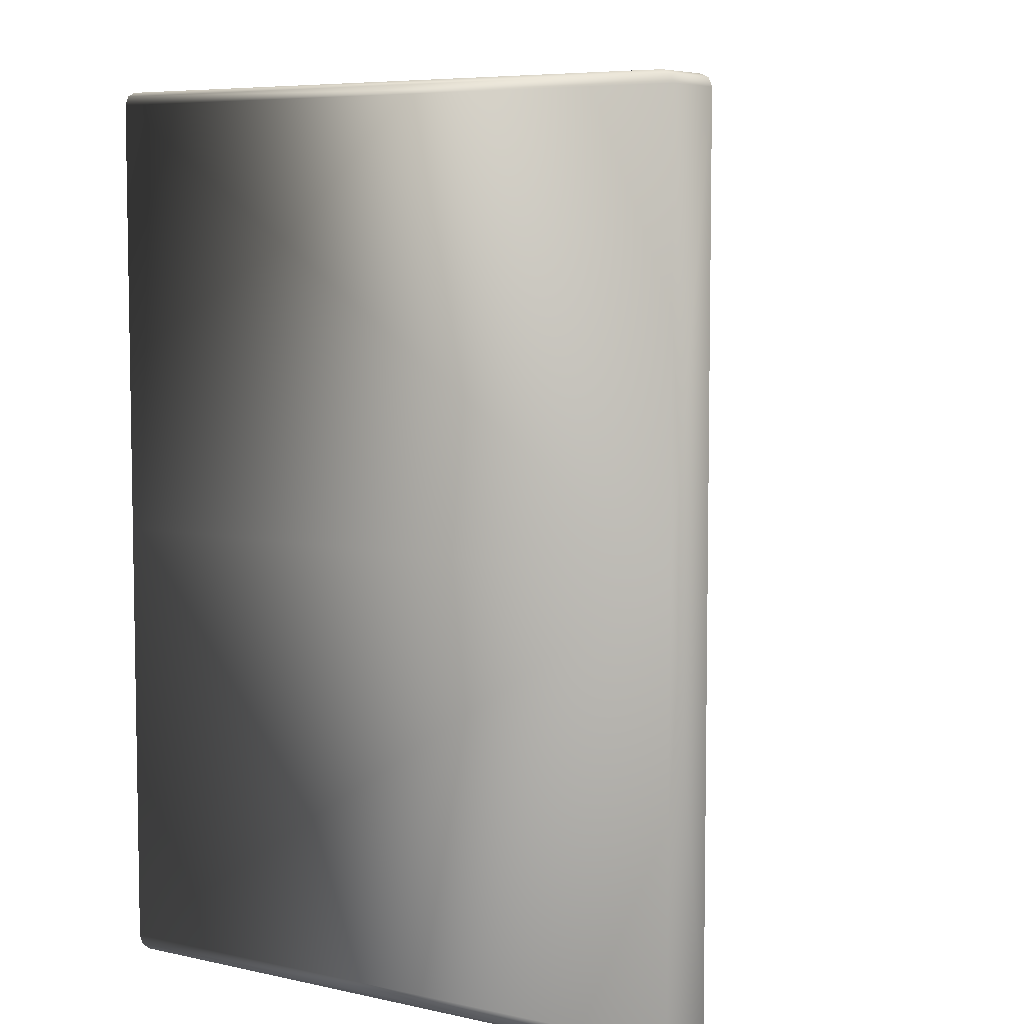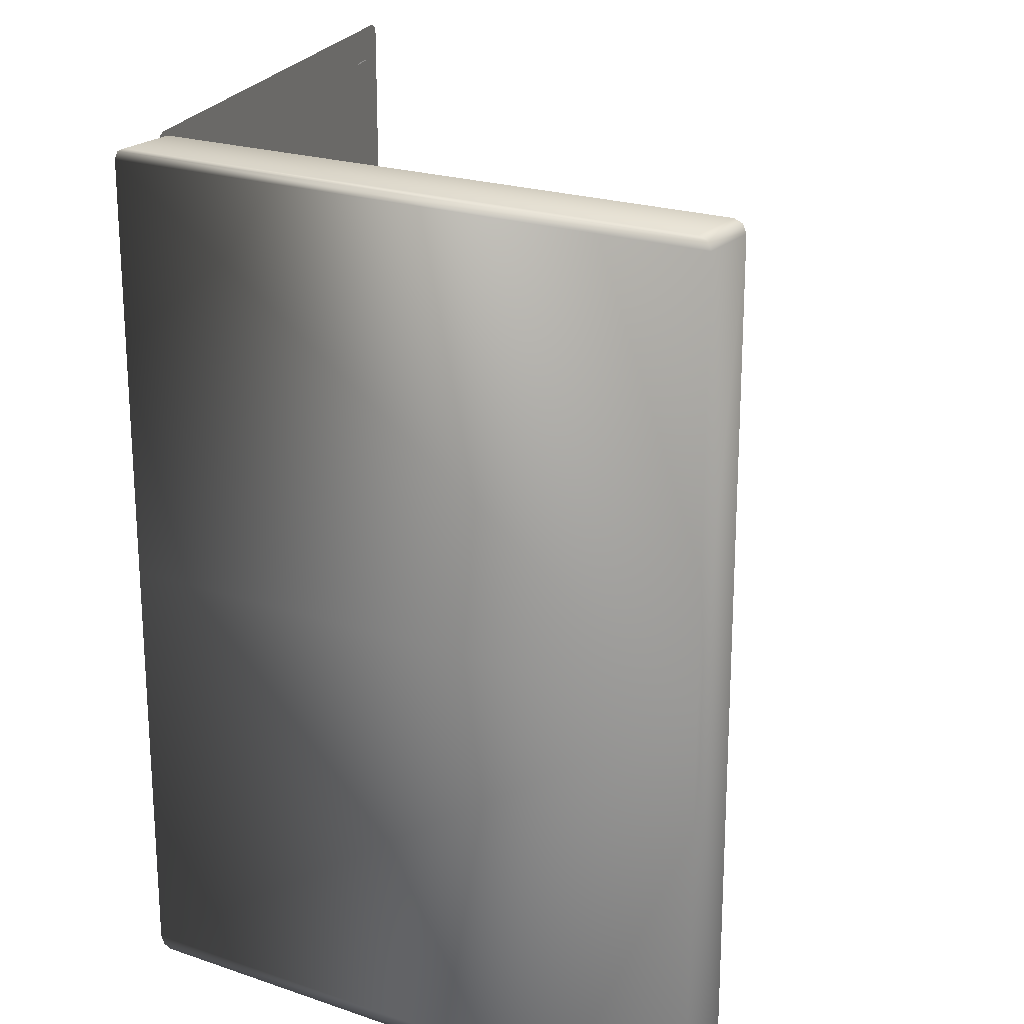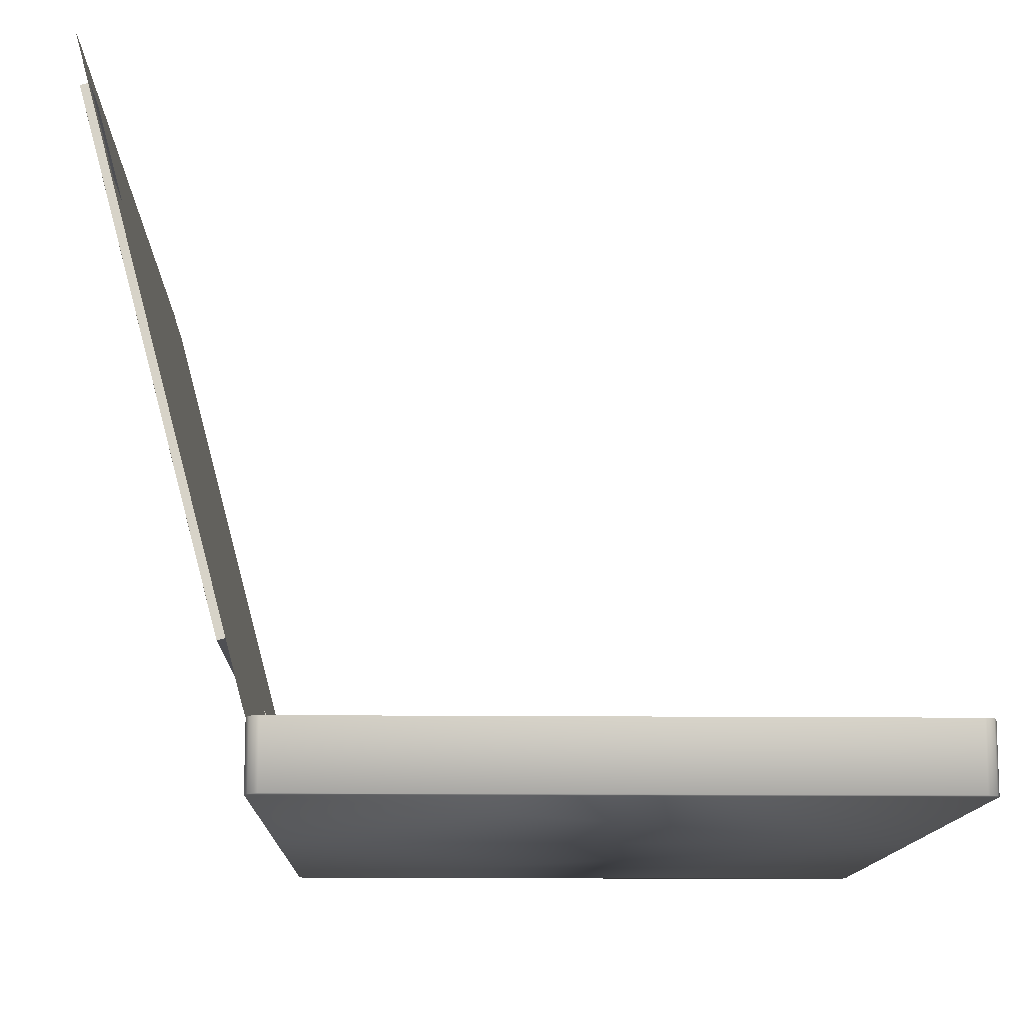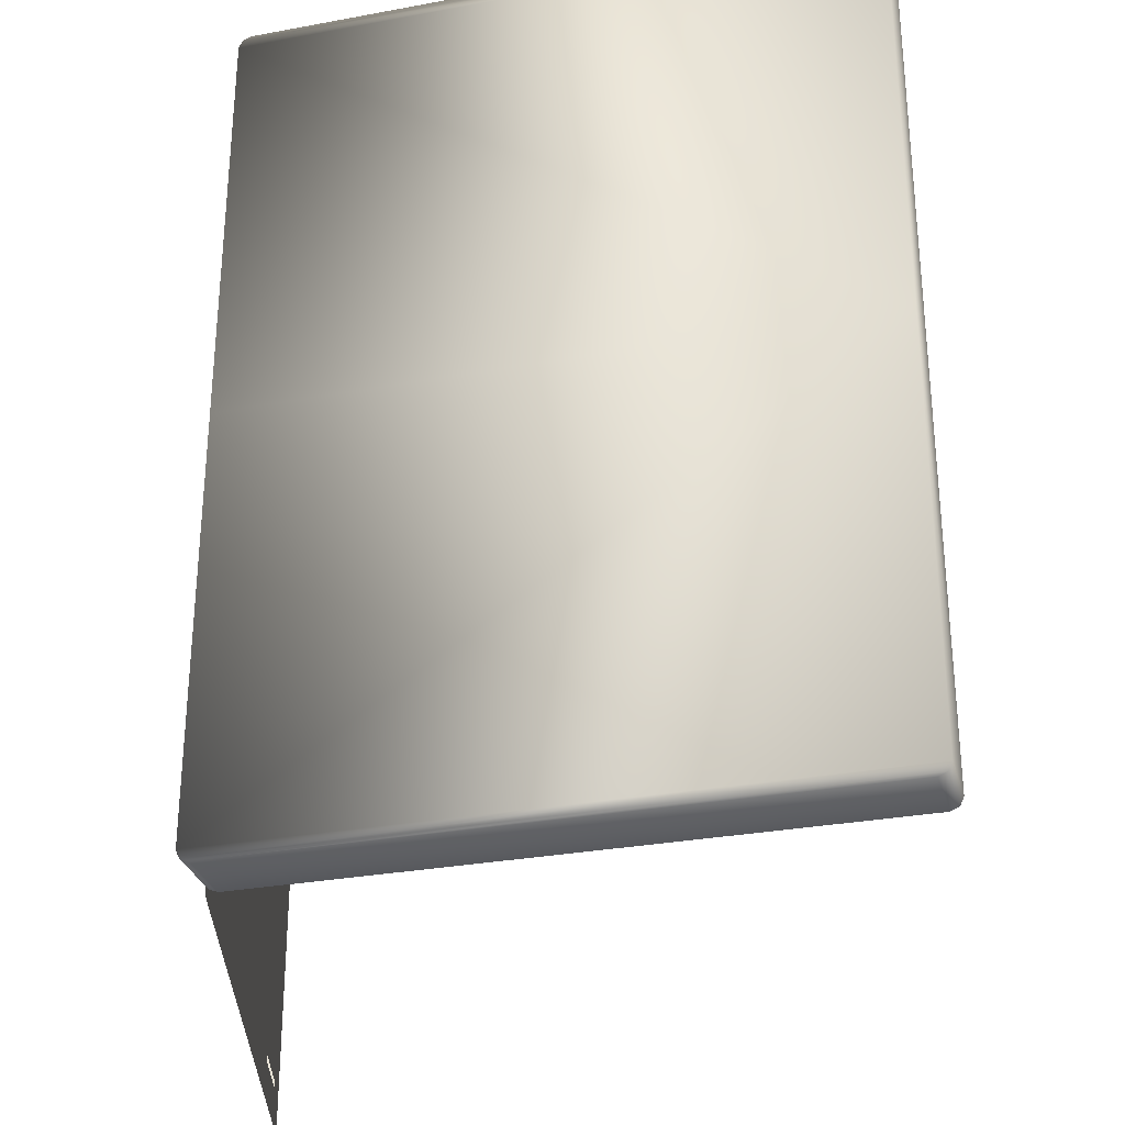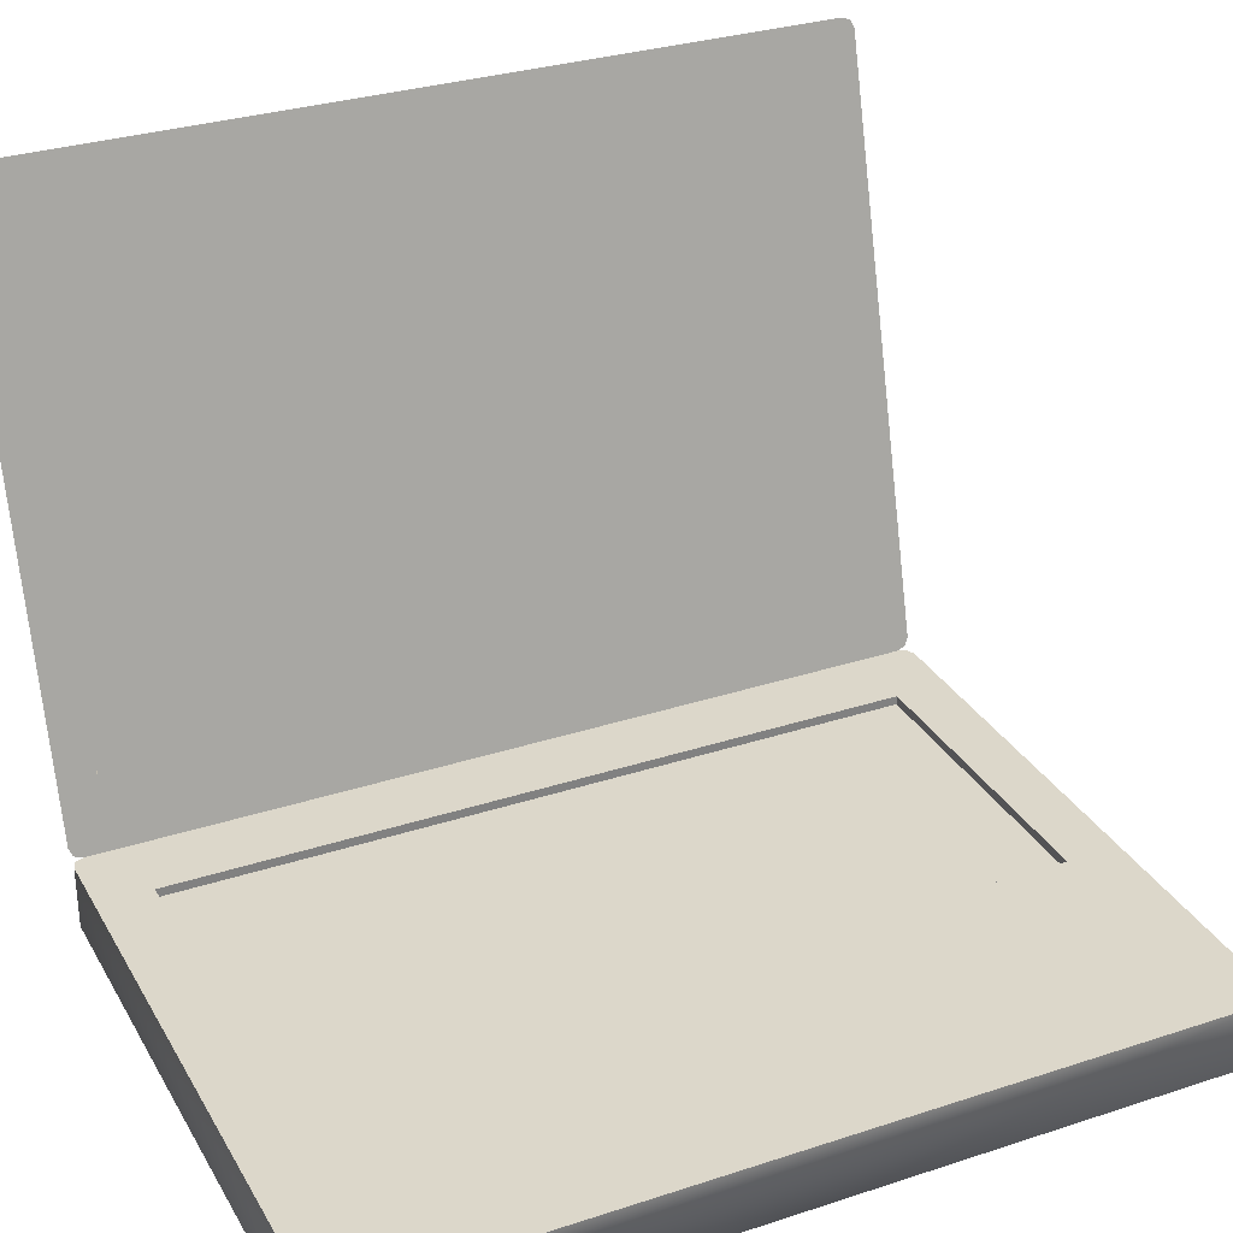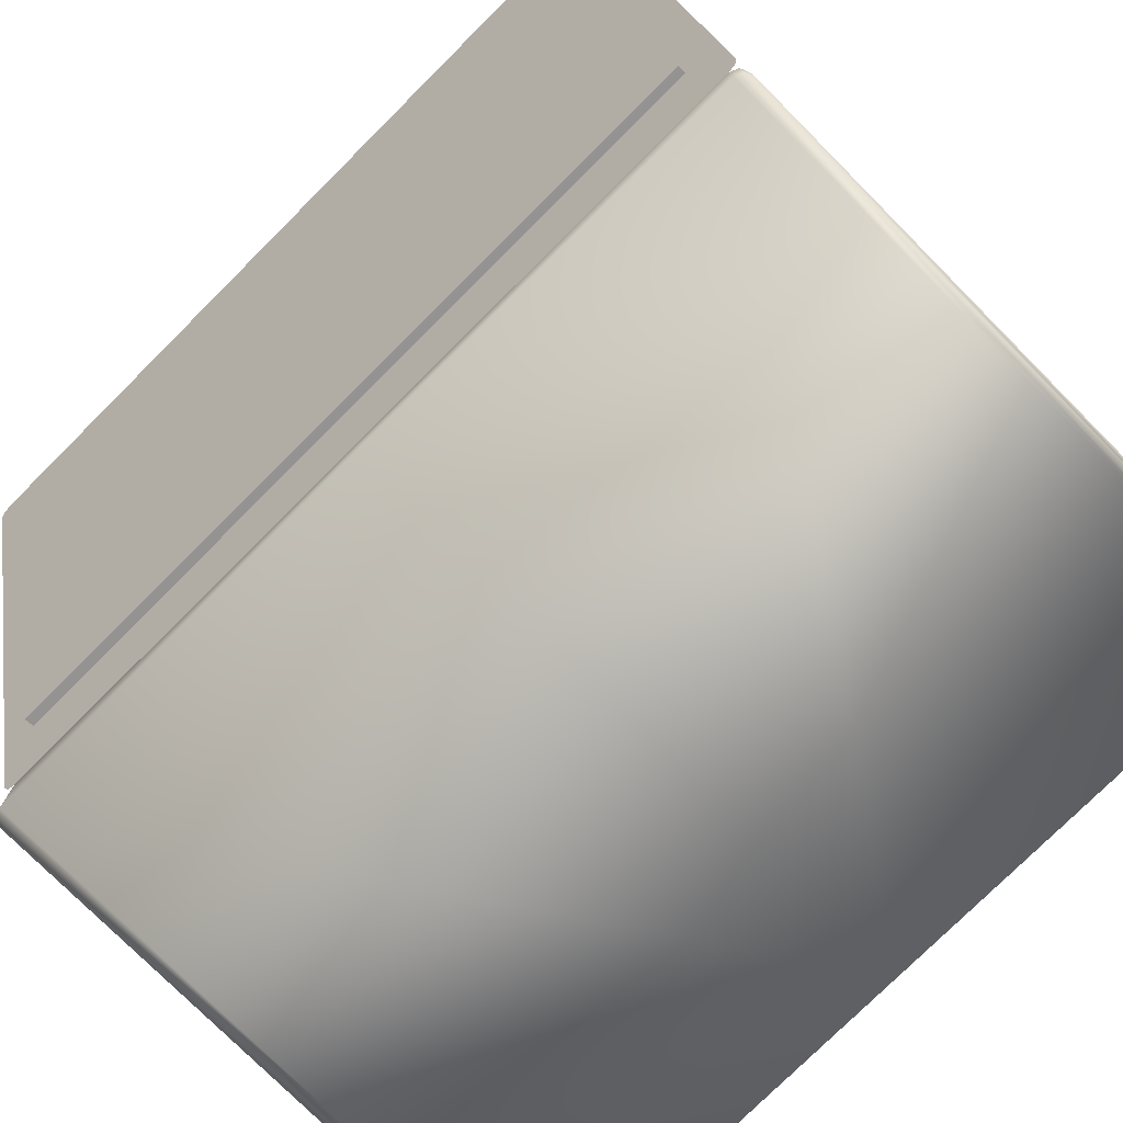
<metadata>
{"format":"obj","ext":"obj","renderer":"f3d","projection":"perspective","resolution":1024,"background":"white","views":[{"elev":6.4,"azim":34.4,"up":"+Z"},{"elev":21.3,"azim":31.4,"up":"+Z"},{"elev":-12.7,"azim":-1.5,"up":"+Y"},{"elev":-30.1,"azim":15.1,"up":"+Z"},{"elev":30.7,"azim":64.8,"up":"+Y"},{"elev":-77.2,"azim":-45.1,"up":"+Y"}]}
</metadata>
<code>
v 0.2928 -0.2007 -0.3112
v 0.2928 -0.2486 0
v 0.2928 -0.2486 -0.3112
v 0.2928 -0.2007 0
v 0.2927 -0.2485 -0.3112
v 0.2927 -0.2485 0
v 0.2927 -0.2007 -0.3112
v 0.2927 -0.2007 0
v -0.1724 -0.2486 -0.3112
v -0.1723 -0.2485 -0.3112
v 0.2902 -0.2007 -0.3175
v 0.2901 -0.2007 -0.3175
v 0.2517 -0.2007 0
v 0.2517 -0.2007 0
v -0.1724 -0.2486 0
v -0.1723 -0.2485 0
v -0.1698 -0.2486 -0.3175
v -0.1697 -0.2485 -0.3175
v 0.2902 -0.2486 -0.3175
v 0.2901 -0.2485 -0.3175
v -0.1724 -0.2007 -0.3112
v -0.1723 -0.2007 -0.3112
v 0.2517 -0.2007 -0.2791
v 0.2517 -0.2007 -0.2791
v -0.1724 -0.2007 0
v -0.1723 -0.2007 0
v 0.2839 -0.2486 -0.3201
v 0.2839 -0.2485 -0.3201
v -0.1176 -0.2007 -0.2791
v -0.1177 -0.2007 -0.2791
v -0.1698 -0.2007 -0.3175
v -0.1698 -0.2007 -0.3175
v 0.1102 -0.2007 -0.2791
v 0.1102 -0.2007 -0.2791
v 0.232 -0.2007 0
v 0.232 -0.2007 0
v -0.1635 -0.2486 -0.3201
v -0.1635 -0.2485 -0.3201
v 0.2839 -0.2007 -0.3201
v 0.2839 -0.2007 -0.3201
v -0.1176 -0.2007 0
v -0.1177 -0.2007 0
v 0.1363 -0.2007 -0.08208
v 0.1363 -0.2007 -0.08208
v 0.232 -0.2007 -0.08208
v 0.232 -0.2007 -0.08208
v -0.1635 -0.2007 -0.3201
v -0.1635 -0.2007 -0.3201
v -0.1176 -0.2144 0
v -0.1177 -0.2144 0
v 0.1102 -0.2144 -0.279
v 0.1103 -0.2144 -0.2791
v 0.1102 -0.2007 0
v 0.1103 -0.2007 0
v 0.2058 -0.2007 -0.08208
v 0.2058 -0.2007 -0.08208
v -0.1176 -0.2144 -0.279
v -0.1177 -0.2144 -0.2791
v 0.1363 -0.2007 0
v 0.1363 -0.2007 0
v 0.1103 -0.2144 0
v 0.2058 -0.2007 0
v 0.2058 -0.2007 0
v 0.1102 -0.2144 0
v 0.2928 -0.2486 0.3112
v 0.2928 -0.2486 0
v 0.2928 -0.2007 0.3112
v 0.2927 -0.2007 0.3112
v 0.2927 -0.2485 0
v 0.2927 -0.2485 0.3112
v -0.1724 -0.2486 0.3112
v -0.1723 -0.2485 0.3112
v 0.2928 -0.2007 0
v 0.2927 -0.2007 0
v 0.2902 -0.2007 0.3175
v 0.2901 -0.2007 0.3175
v -0.1698 -0.2486 0.3175
v -0.1697 -0.2485 0.3175
v -0.1724 -0.2486 0
v -0.1723 -0.2485 0
v 0.2517 -0.2007 0
v 0.2517 -0.2007 0
v -0.1724 -0.2007 0.3112
v -0.1723 -0.2007 0.3112
v 0.2902 -0.2486 0.3175
v 0.2901 -0.2485 0.3175
v -0.1724 -0.2007 0
v -0.1723 -0.2007 0
v 0.2517 -0.2007 0.2791
v 0.2517 -0.2007 0.2791
v -0.1176 -0.2007 0.2791
v -0.1177 -0.2007 0.2791
v -0.1698 -0.2007 0.3175
v -0.1698 -0.2007 0.3175
v 0.2839 -0.2486 0.3201
v 0.2839 -0.2485 0.3201
v -0.1635 -0.2486 0.3201
v -0.1635 -0.2485 0.3201
v 0.1102 -0.2007 0.2791
v 0.1102 -0.2007 0.2791
v 0.232 -0.2007 0
v 0.232 -0.2007 0
v -0.1176 -0.2007 0
v -0.1177 -0.2007 0
v 0.2839 -0.2007 0.3201
v 0.2839 -0.2007 0.3201
v -0.1635 -0.2007 0.3201
v -0.1635 -0.2007 0.3201
v 0.1363 -0.2007 0.08208
v 0.1363 -0.2007 0.08208
v 0.232 -0.2007 0.08208
v 0.232 -0.2007 0.08208
v 0.1102 -0.2144 0.279
v 0.1103 -0.2144 0.2791
v -0.1176 -0.2144 0
v -0.1177 -0.2144 0
v 0.2058 -0.2007 0.08208
v 0.2058 -0.2007 0.08208
v 0.1102 -0.2007 0
v 0.1103 -0.2007 0
v -0.1176 -0.2144 0.279
v -0.1177 -0.2144 0.2791
v 0.1363 -0.2007 0
v 0.1363 -0.2007 0
v 0.1103 -0.2144 0
v 0.2058 -0.2007 0
v 0.2058 -0.2007 0
v 0.1102 -0.2144 0
v -0.1723 -0.2007 0
v -0.1865 -0.1478 0
v -0.1723 -0.2007 0.3112
v -0.1724 -0.2007 0.3112
v -0.1865 -0.1479 0
v -0.1724 -0.2007 0
v -0.1865 -0.1478 0.2927
v -0.1865 -0.1479 0.2928
v -0.2856 0.2222 0.2927
v -0.2857 0.2222 0.2928
v -0.1931 -0.1496 0.2927
v -0.1931 -0.1496 0.2928
v -0.2927 0.2486 0.3112
v -0.2928 0.2486 0.3112
v -0.1931 -0.1496 0
v -0.1931 -0.1496 0
v -0.2927 0.2486 0
v -0.2928 0.2486 0
v -0.173 -0.1982 0.3175
v -0.1731 -0.1982 0.3175
v -0.2923 0.2204 0.2927
v -0.2923 0.2204 0.2928
v -0.2856 0.2221 0
v -0.2857 0.2222 0
v -0.292 0.2461 0.3175
v -0.2921 0.2461 0.3175
v -0.1746 -0.1921 0.3201
v -0.1747 -0.1921 0.3201
v -0.2923 0.2204 0
v -0.2923 0.2204 0
v -0.2904 0.24 0.3201
v -0.2905 0.24 0.3201
v -0.1723 -0.2007 -0.3112
v -0.1865 -0.1478 0
v -0.1723 -0.2007 0
v -0.1865 -0.1478 -0.2927
v -0.1724 -0.2007 0
v -0.1865 -0.1479 0
v -0.1724 -0.2007 -0.3112
v -0.1865 -0.1479 -0.2928
v -0.2856 0.2222 -0.2927
v -0.2857 0.2222 -0.2928
v -0.1931 -0.1496 -0.2927
v -0.1931 -0.1496 -0.2928
v -0.2927 0.2486 -0.3112
v -0.2928 0.2486 -0.3112
v -0.1931 -0.1496 0
v -0.1931 -0.1496 0
v -0.2927 0.2486 0
v -0.2928 0.2486 0
v -0.173 -0.1982 -0.3175
v -0.1731 -0.1982 -0.3175
v -0.2923 0.2204 -0.2927
v -0.2923 0.2204 -0.2928
v -0.2856 0.2221 0
v -0.2857 0.2222 0
v -0.292 0.2461 -0.3175
v -0.2921 0.2461 -0.3175
v -0.1746 -0.1921 -0.3201
v -0.1747 -0.1921 -0.3201
v -0.2923 0.2204 0
v -0.2923 0.2204 0
v -0.2904 0.24 -0.3201
v -0.2905 0.24 -0.3201
v 0.1102 -0.2075 -0.2791
v -0.1176 -0.2075 0.2791
v 0.1102 -0.2075 0.2791
v -0.1176 -0.2075 -0.2791
v 0.1102 -0.2076 0.2791
v -0.1176 -0.2076 0.2791
v 0.1102 -0.2076 -0.2791
v -0.1176 -0.2076 -0.2791
v -0.1848 -0.1474 -0.2927
v -0.284 0.2226 0.2927
v -0.1848 -0.1474 0.2927
v -0.284 0.2226 -0.2927
v -0.1849 -0.1474 0.2927
v -0.284 0.2226 0.2927
v -0.1849 -0.1474 -0.2927
v -0.284 0.2226 -0.2927
v -0.1931 -0.1496 -0.2927
v -0.2922 0.2204 0.2927
v -0.1931 -0.1496 0.2927
v -0.2922 0.2204 -0.2927
v -0.1932 -0.1496 0.2927
v -0.2923 0.2204 0.2927
v -0.1932 -0.1496 -0.2927
v -0.2923 0.2204 -0.2927
g mesh1-geometry-0
f 1 2 3
f 2 1 4
f 5 6 7
f 8 7 6
f 2 9 3
f 5 10 6
f 3 11 1
f 7 12 5
f 1 13 4
f 8 14 7
f 9 2 15
f 16 6 10
f 3 9 17
f 18 10 5
f 11 3 19
f 20 5 12
f 21 1 11
f 12 7 22
f 13 1 23
f 24 7 14
f 25 9 15
f 16 10 26
f 21 17 9
f 10 18 22
f 3 17 19
f 20 18 5
f 27 11 19
f 20 12 28
f 21 29 1
f 7 30 22
f 21 11 31
f 32 12 22
f 23 1 33
f 34 7 24
f 23 35 13
f 14 36 24
f 9 25 21
f 22 26 10
f 17 21 31
f 32 22 18
f 19 17 37
f 38 18 20
f 11 27 39
f 40 28 12
f 19 37 27
f 28 38 20
f 21 41 29
f 30 42 22
f 33 1 29
f 30 7 34
f 31 11 39
f 40 12 32
f 33 43 23
f 24 44 34
f 35 23 45
f 46 24 36
f 41 21 25
f 26 22 42
f 47 17 31
f 32 18 48
f 17 47 37
f 38 48 18
f 37 39 27
f 28 40 38
f 49 29 41
f 42 30 50
f 29 51 33
f 34 52 30
f 31 39 47
f 48 40 32
f 53 43 33
f 34 44 54
f 55 23 43
f 44 24 56
f 45 23 55
f 56 24 46
f 39 37 47
f 48 38 40
f 29 49 57
f 58 50 30
f 51 29 57
f 58 30 52
f 34 54 52
f 43 53 59
f 60 54 44
f 61 52 54
g mesh1-geometry-1
f 45 62 35
f 59 55 43
f 62 45 55
f 55 59 62
g mesh1-geometry-2
f 36 63 46
f 51 53 33
f 44 56 60
f 56 46 63
f 53 51 64
f 63 60 56
g mesh2-geometry-0
f 65 66 67
f 68 69 70
f 65 71 66
f 69 72 70
f 73 67 66
f 69 68 74
f 67 75 65
f 70 76 68
f 77 71 65
f 70 72 78
f 79 66 71
f 72 69 80
f 73 81 67
f 68 82 74
f 75 67 83
f 84 68 76
f 85 65 75
f 76 70 86
f 71 77 83
f 84 78 72
f 85 77 65
f 70 78 86
f 79 71 87
f 88 72 80
f 89 67 81
f 82 68 90
f 67 91 83
f 84 92 68
f 93 75 83
f 84 76 94
f 85 75 95
f 96 76 86
f 93 83 77
f 78 84 94
f 83 87 71
f 72 88 84
f 97 77 85
f 86 78 98
f 99 67 89
f 90 68 100
f 81 101 89
f 90 102 82
f 91 67 99
f 100 68 92
f 91 103 83
f 84 104 92
f 105 75 93
f 94 76 106
f 105 95 75
f 76 96 106
f 95 97 85
f 86 98 96
f 93 77 107
f 108 78 94
f 87 83 103
f 104 84 88
f 97 107 77
f 78 108 98
f 89 109 99
f 100 110 90
f 111 89 101
f 102 90 112
f 99 113 91
f 92 114 100
f 103 91 115
f 116 92 104
f 107 105 93
f 94 106 108
f 95 105 97
f 98 106 96
f 107 97 105
f 106 98 108
f 109 89 117
f 118 90 110
f 99 109 119
f 120 110 100
f 117 89 111
f 112 90 118
f 114 120 100
f 121 91 113
f 114 92 122
f 121 115 91
f 92 116 122
f 123 119 109
f 110 120 124
f 120 114 125
g mesh2-geometry-1
f 101 126 111
f 109 117 123
f 117 111 126
f 126 123 117
g mesh2-geometry-2
f 112 127 102
f 99 119 113
f 124 118 110
f 127 112 118
f 128 113 119
f 118 124 127
g mesh3-geometry-0
f 129 130 131
f 132 133 134
f 135 131 130
f 133 132 136
f 137 131 135
f 136 132 138
f 135 130 139
f 140 133 136
f 131 137 141
f 142 138 132
f 135 139 137
f 138 140 136
f 143 139 130
f 133 140 144
f 141 137 145
f 146 138 142
f 147 131 141
f 142 132 148
f 149 137 139
f 140 138 150
f 151 145 137
f 138 146 152
f 153 147 141
f 142 148 154
f 137 149 151
f 152 150 138
f 155 147 153
f 154 148 156
f 157 151 149
f 150 152 158
f 159 155 153
f 154 156 160
g mesh4-geometry-0
f 161 162 163
f 162 161 164
f 165 166 167
f 168 167 166
f 164 161 169
f 170 167 168
f 171 162 164
f 168 166 172
f 173 169 161
f 167 170 174
f 169 171 164
f 168 172 170
f 162 171 175
f 176 172 166
f 177 169 173
f 174 170 178
f 173 161 179
f 180 167 174
f 171 169 181
f 182 170 172
f 169 177 183
f 184 178 170
f 173 179 185
f 186 180 174
f 183 181 169
f 170 182 184
f 185 179 187
f 188 180 186
f 181 183 189
f 190 184 182
f 185 187 191
f 192 188 186
g mesh5-geometry-0
f 193 194 195
f 194 193 196
g mesh5-geometry-1
f 197 198 199
f 200 199 198
g mesh6-geometry-0
f 201 202 203
f 202 201 204
f 205 206 207
f 208 207 206
g mesh7-geometry-0
f 209 210 211
f 210 209 212
g mesh7-geometry-1
f 213 214 215
f 216 215 214

</code>
